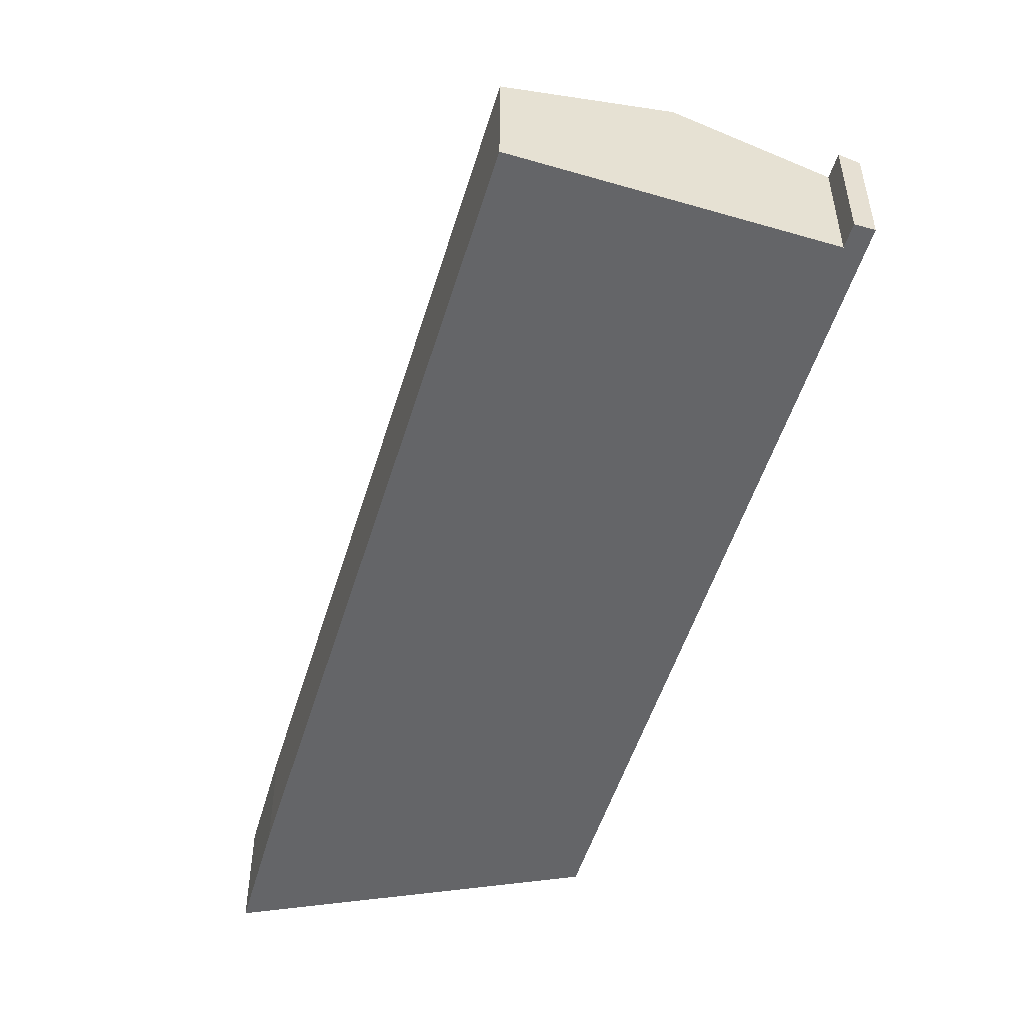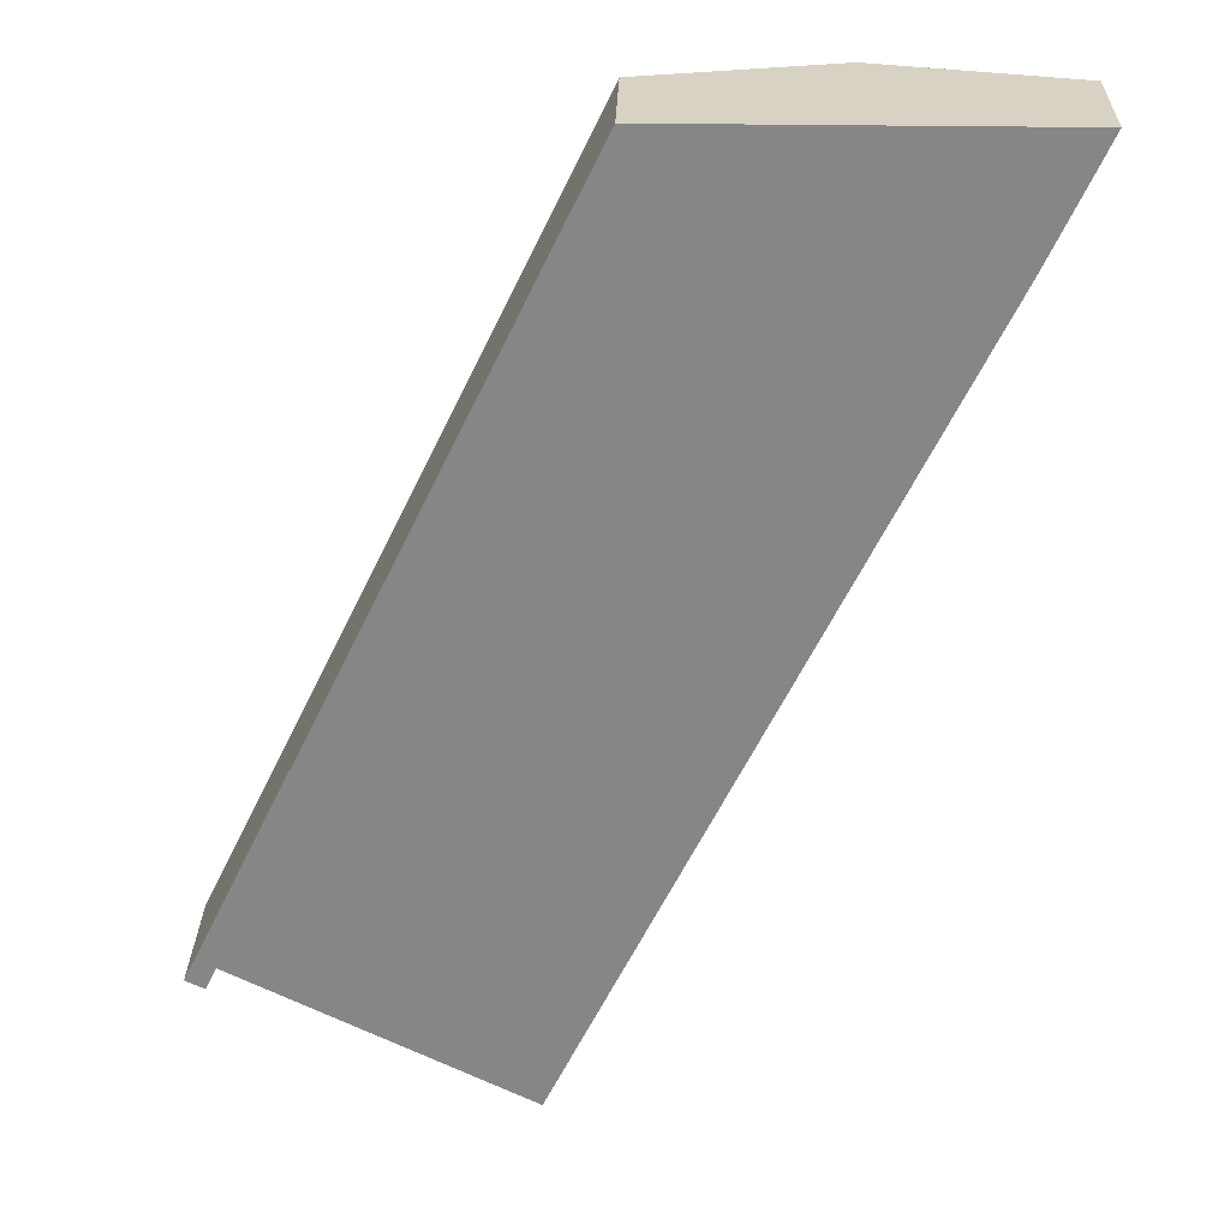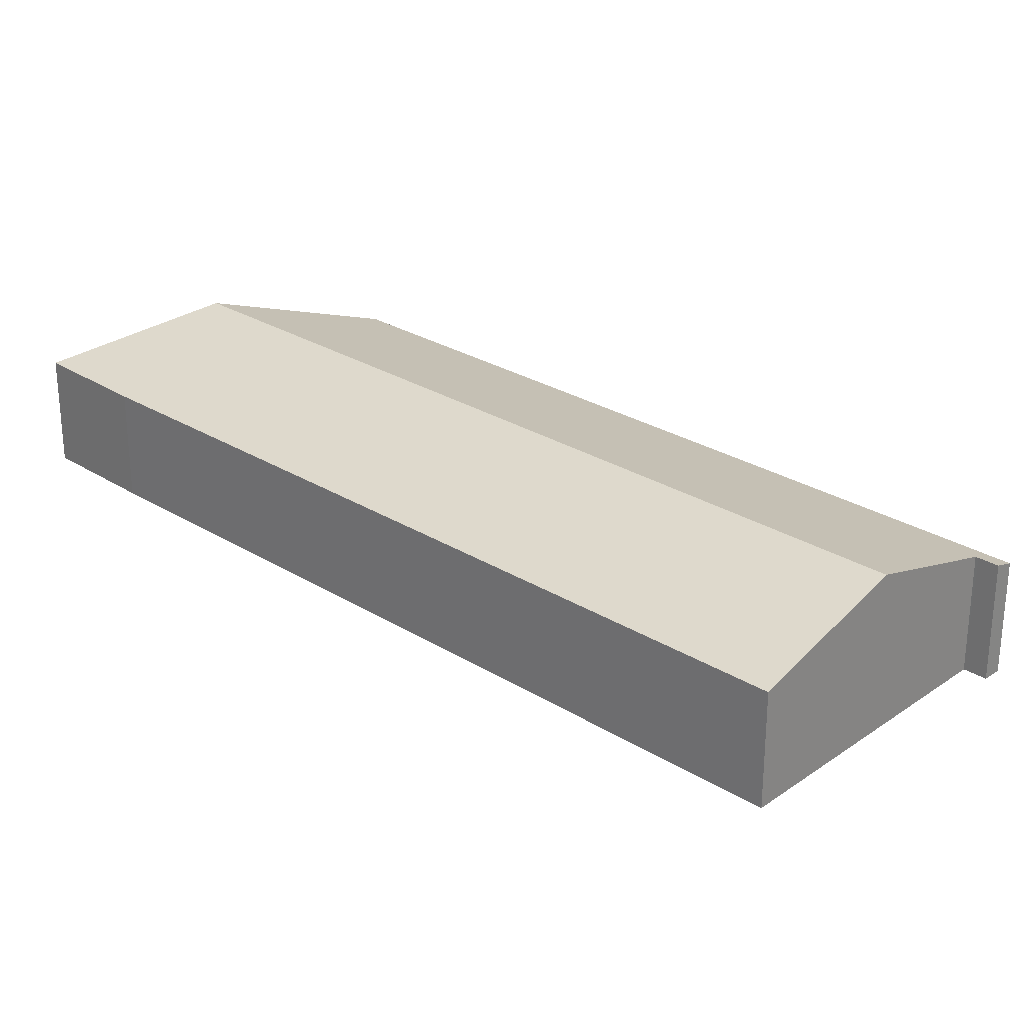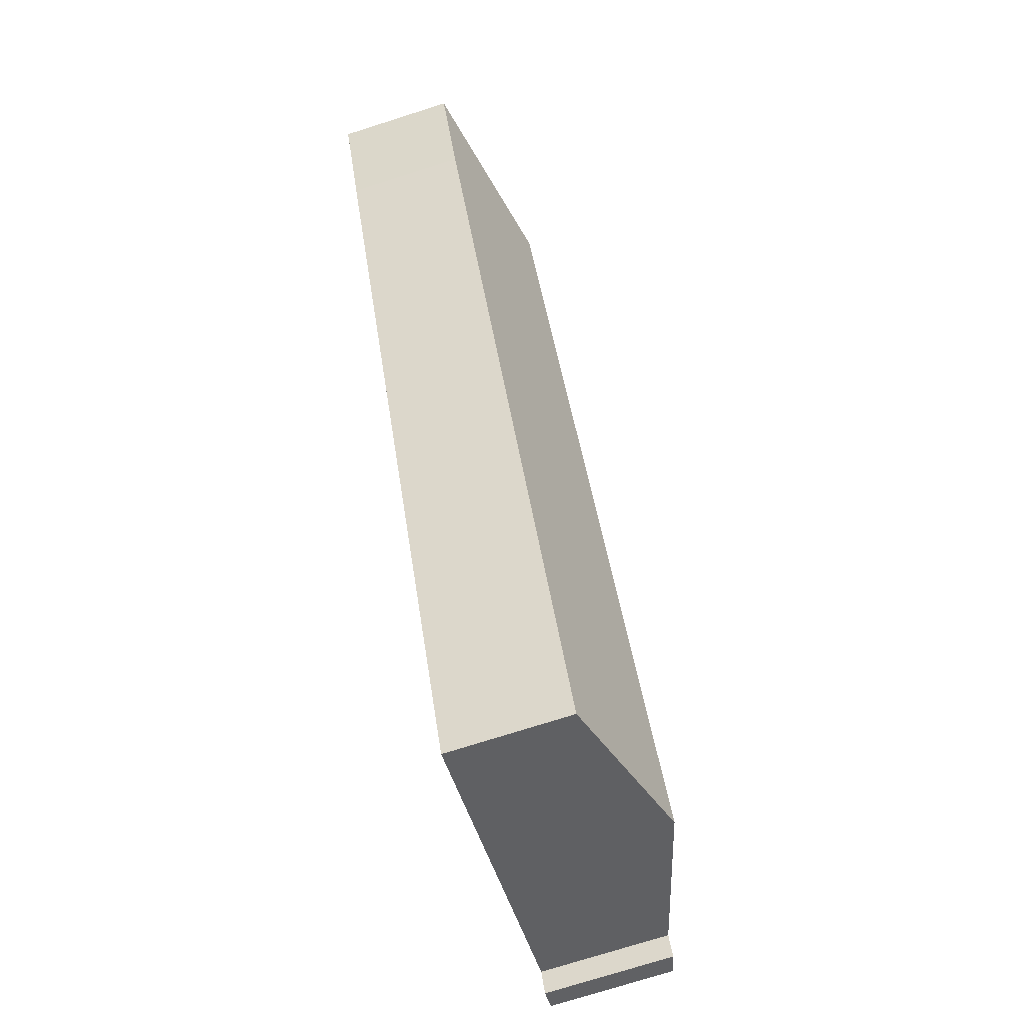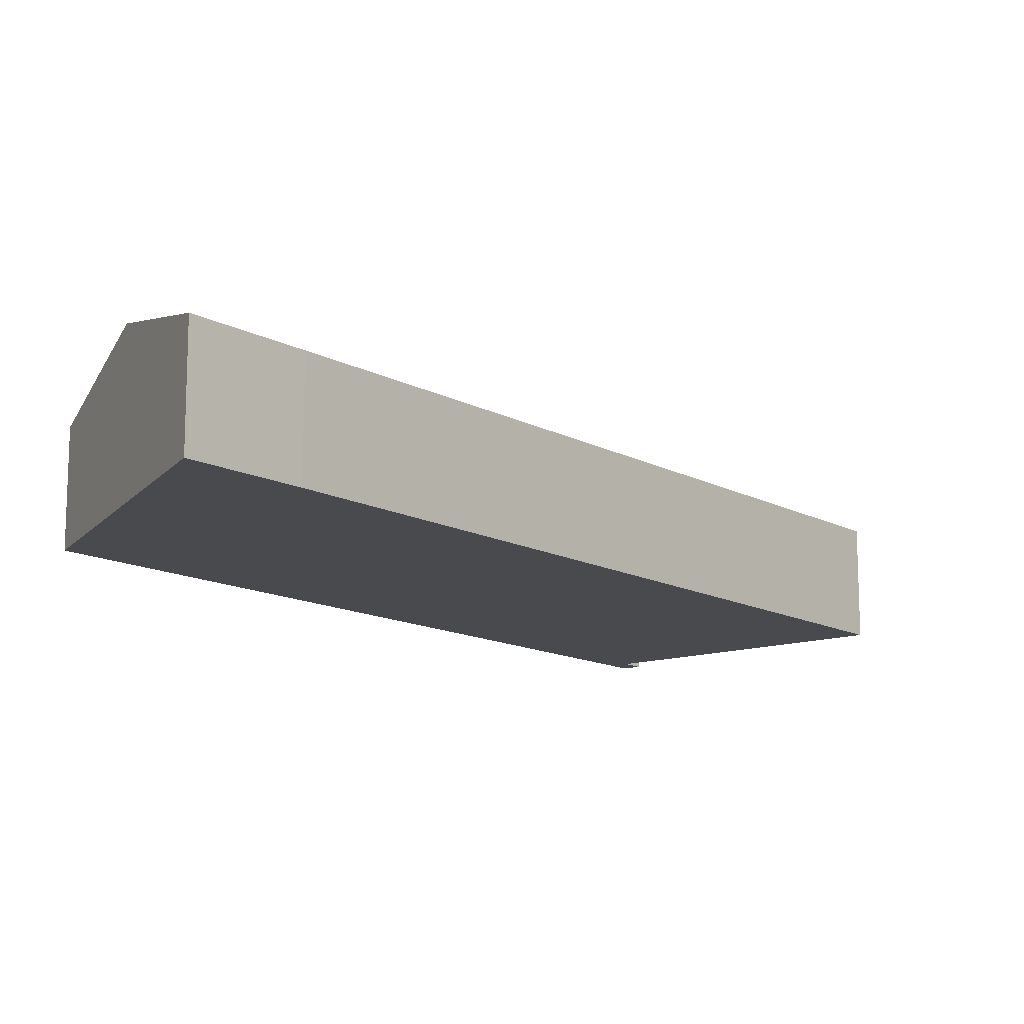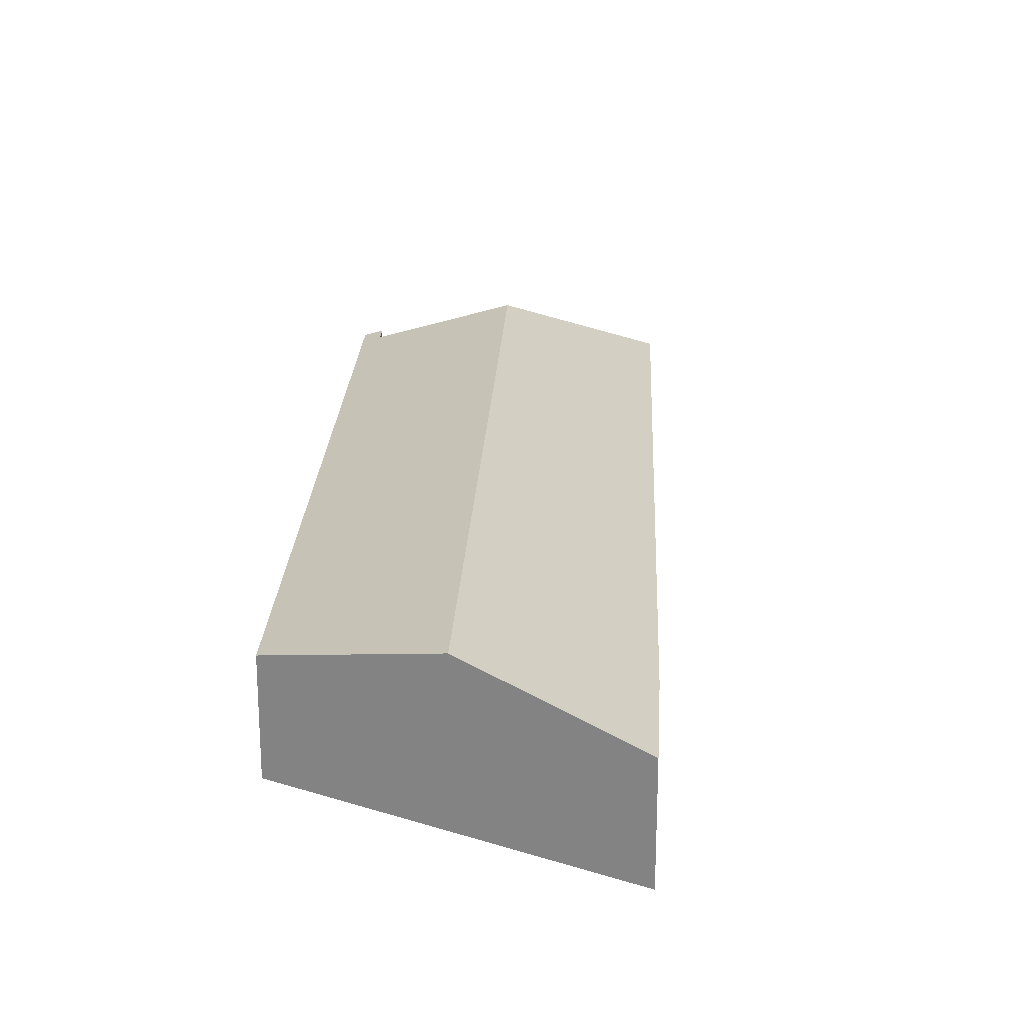
<metadata>
{"format":"obj","ext":"obj","renderer":"f3d","projection":"perspective","resolution":1024,"background":"white","views":[{"elev":-51.6,"azim":-170.8,"up":"+Y"},{"elev":27.7,"azim":1.6,"up":"+Z"},{"elev":27.1,"azim":159.7,"up":"+Y"},{"elev":-74.7,"azim":107.6,"up":"+Z"},{"elev":-13.2,"azim":65.1,"up":"+Y"},{"elev":22.6,"azim":28.6,"up":"+Y"}]}
</metadata>
<code>
v  5.073 5.069 -1.681
v  21.66 3.632 20.56
v  9.72 3.651 -4.024
v  17.55 5.069 24.16
v  23.28 3.662 24.16
v  23.33 3.651 24.16
v  0 3.625 2.22e-16
v  0.862 3.797 0.329
v  0.569 3.797 -0.277
v  0.298 3.625 0.613
v  0.906 3.797 0.419
v  11.74 3.643 24.16
v  0.569 1.696e-17 -0.277
v  0 0 0
v  9.72 2.464e-16 -4.024
v  5.073 1.029e-16 -1.681
v  0.906 -2.566e-17 0.419
v  0.298 -3.754e-17 0.613
v  11.74 -1.48e-15 24.16
v  17.55 -1.48e-15 24.16
v  23.28 -1.48e-15 24.16
v  23.33 -1.48e-15 24.16
v  21.66 -1.259e-15 20.56
v  0.862 -2.015e-17 0.329
g defaultobject
f 1 2 3
f 2 1 4
f 2 4 5
f 2 5 6
f 7 8 9
f 8 7 10
f 8 10 11
f 11 10 12
f 11 4 1
f 4 11 12
f 13 7 9
f 7 13 14
f 15 1 3
f 1 15 16
f 1 16 11
f 11 16 17
f 14 10 7
f 10 14 12
f 12 14 18
f 12 18 19
f 19 4 12
f 4 19 20
f 4 20 5
f 5 20 21
f 5 21 6
f 6 21 22
f 22 2 6
f 2 22 23
f 2 15 3
f 15 2 23
f 17 8 11
f 8 17 9
f 9 17 13
f 13 17 24
f 18 17 19
f 17 18 24
f 24 18 14
f 24 14 13
f 21 23 22
f 23 21 20
f 23 20 19
f 23 19 15
f 15 19 16
f 16 19 17

</code>
